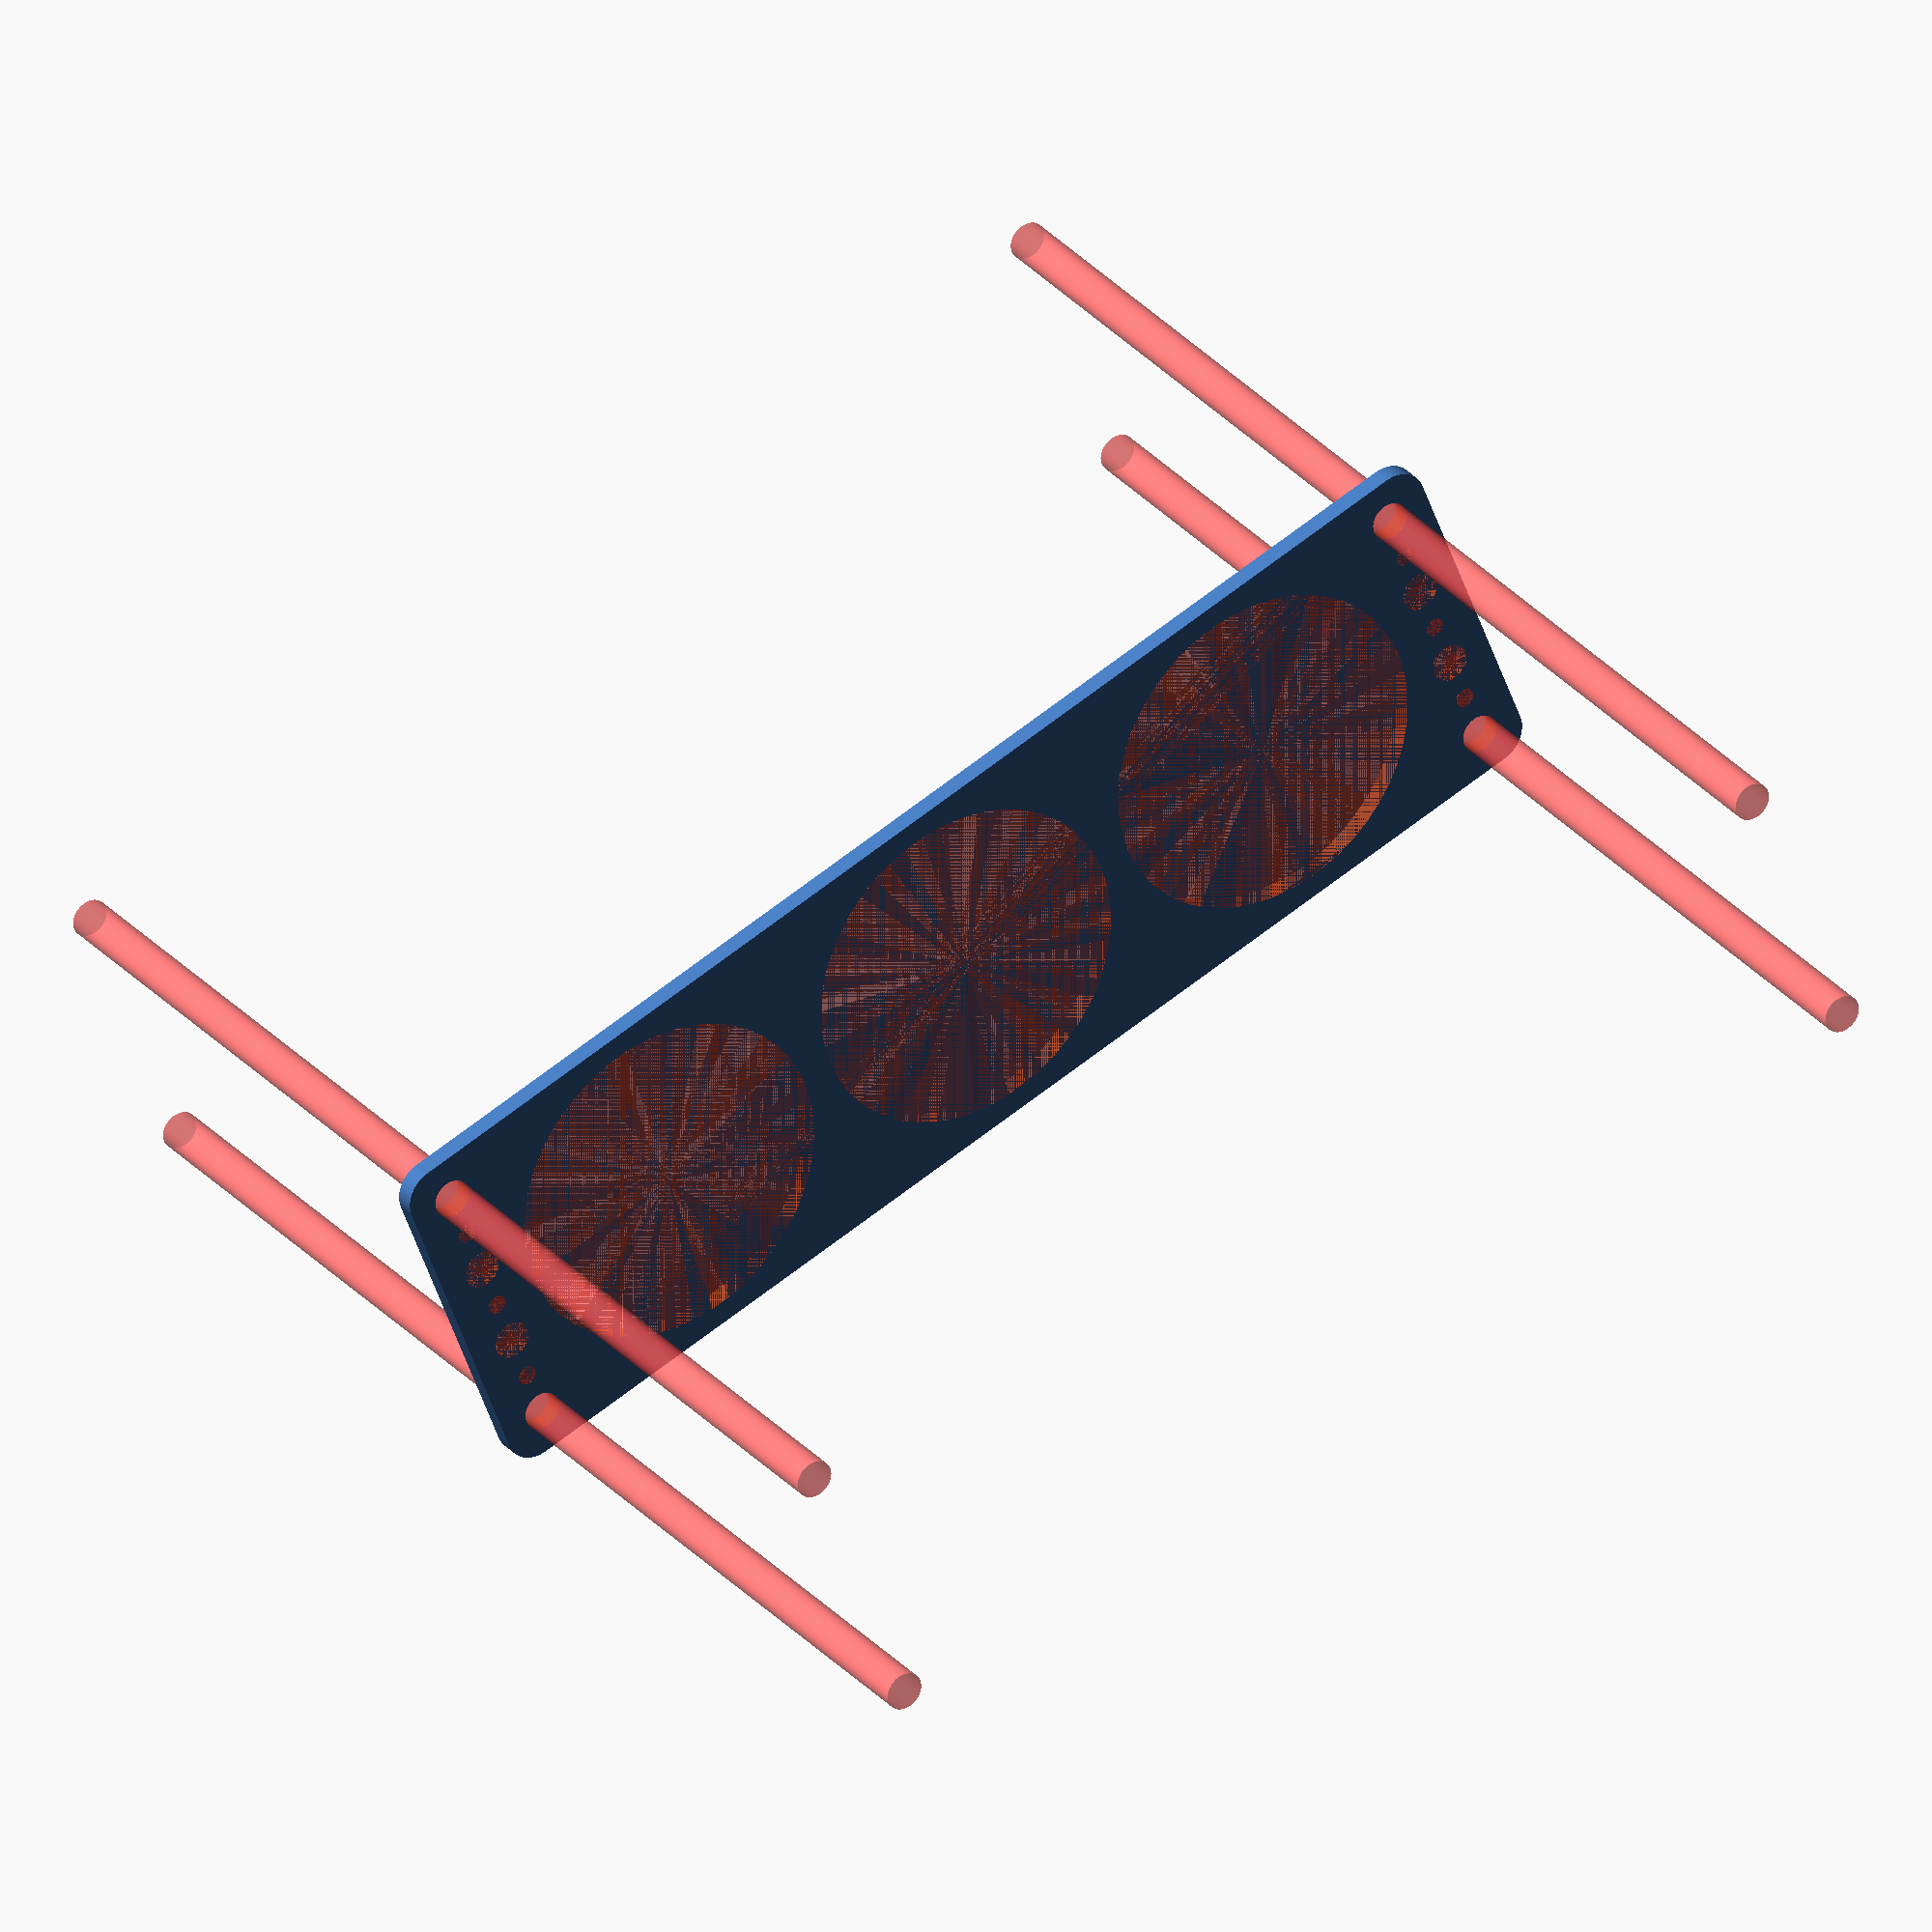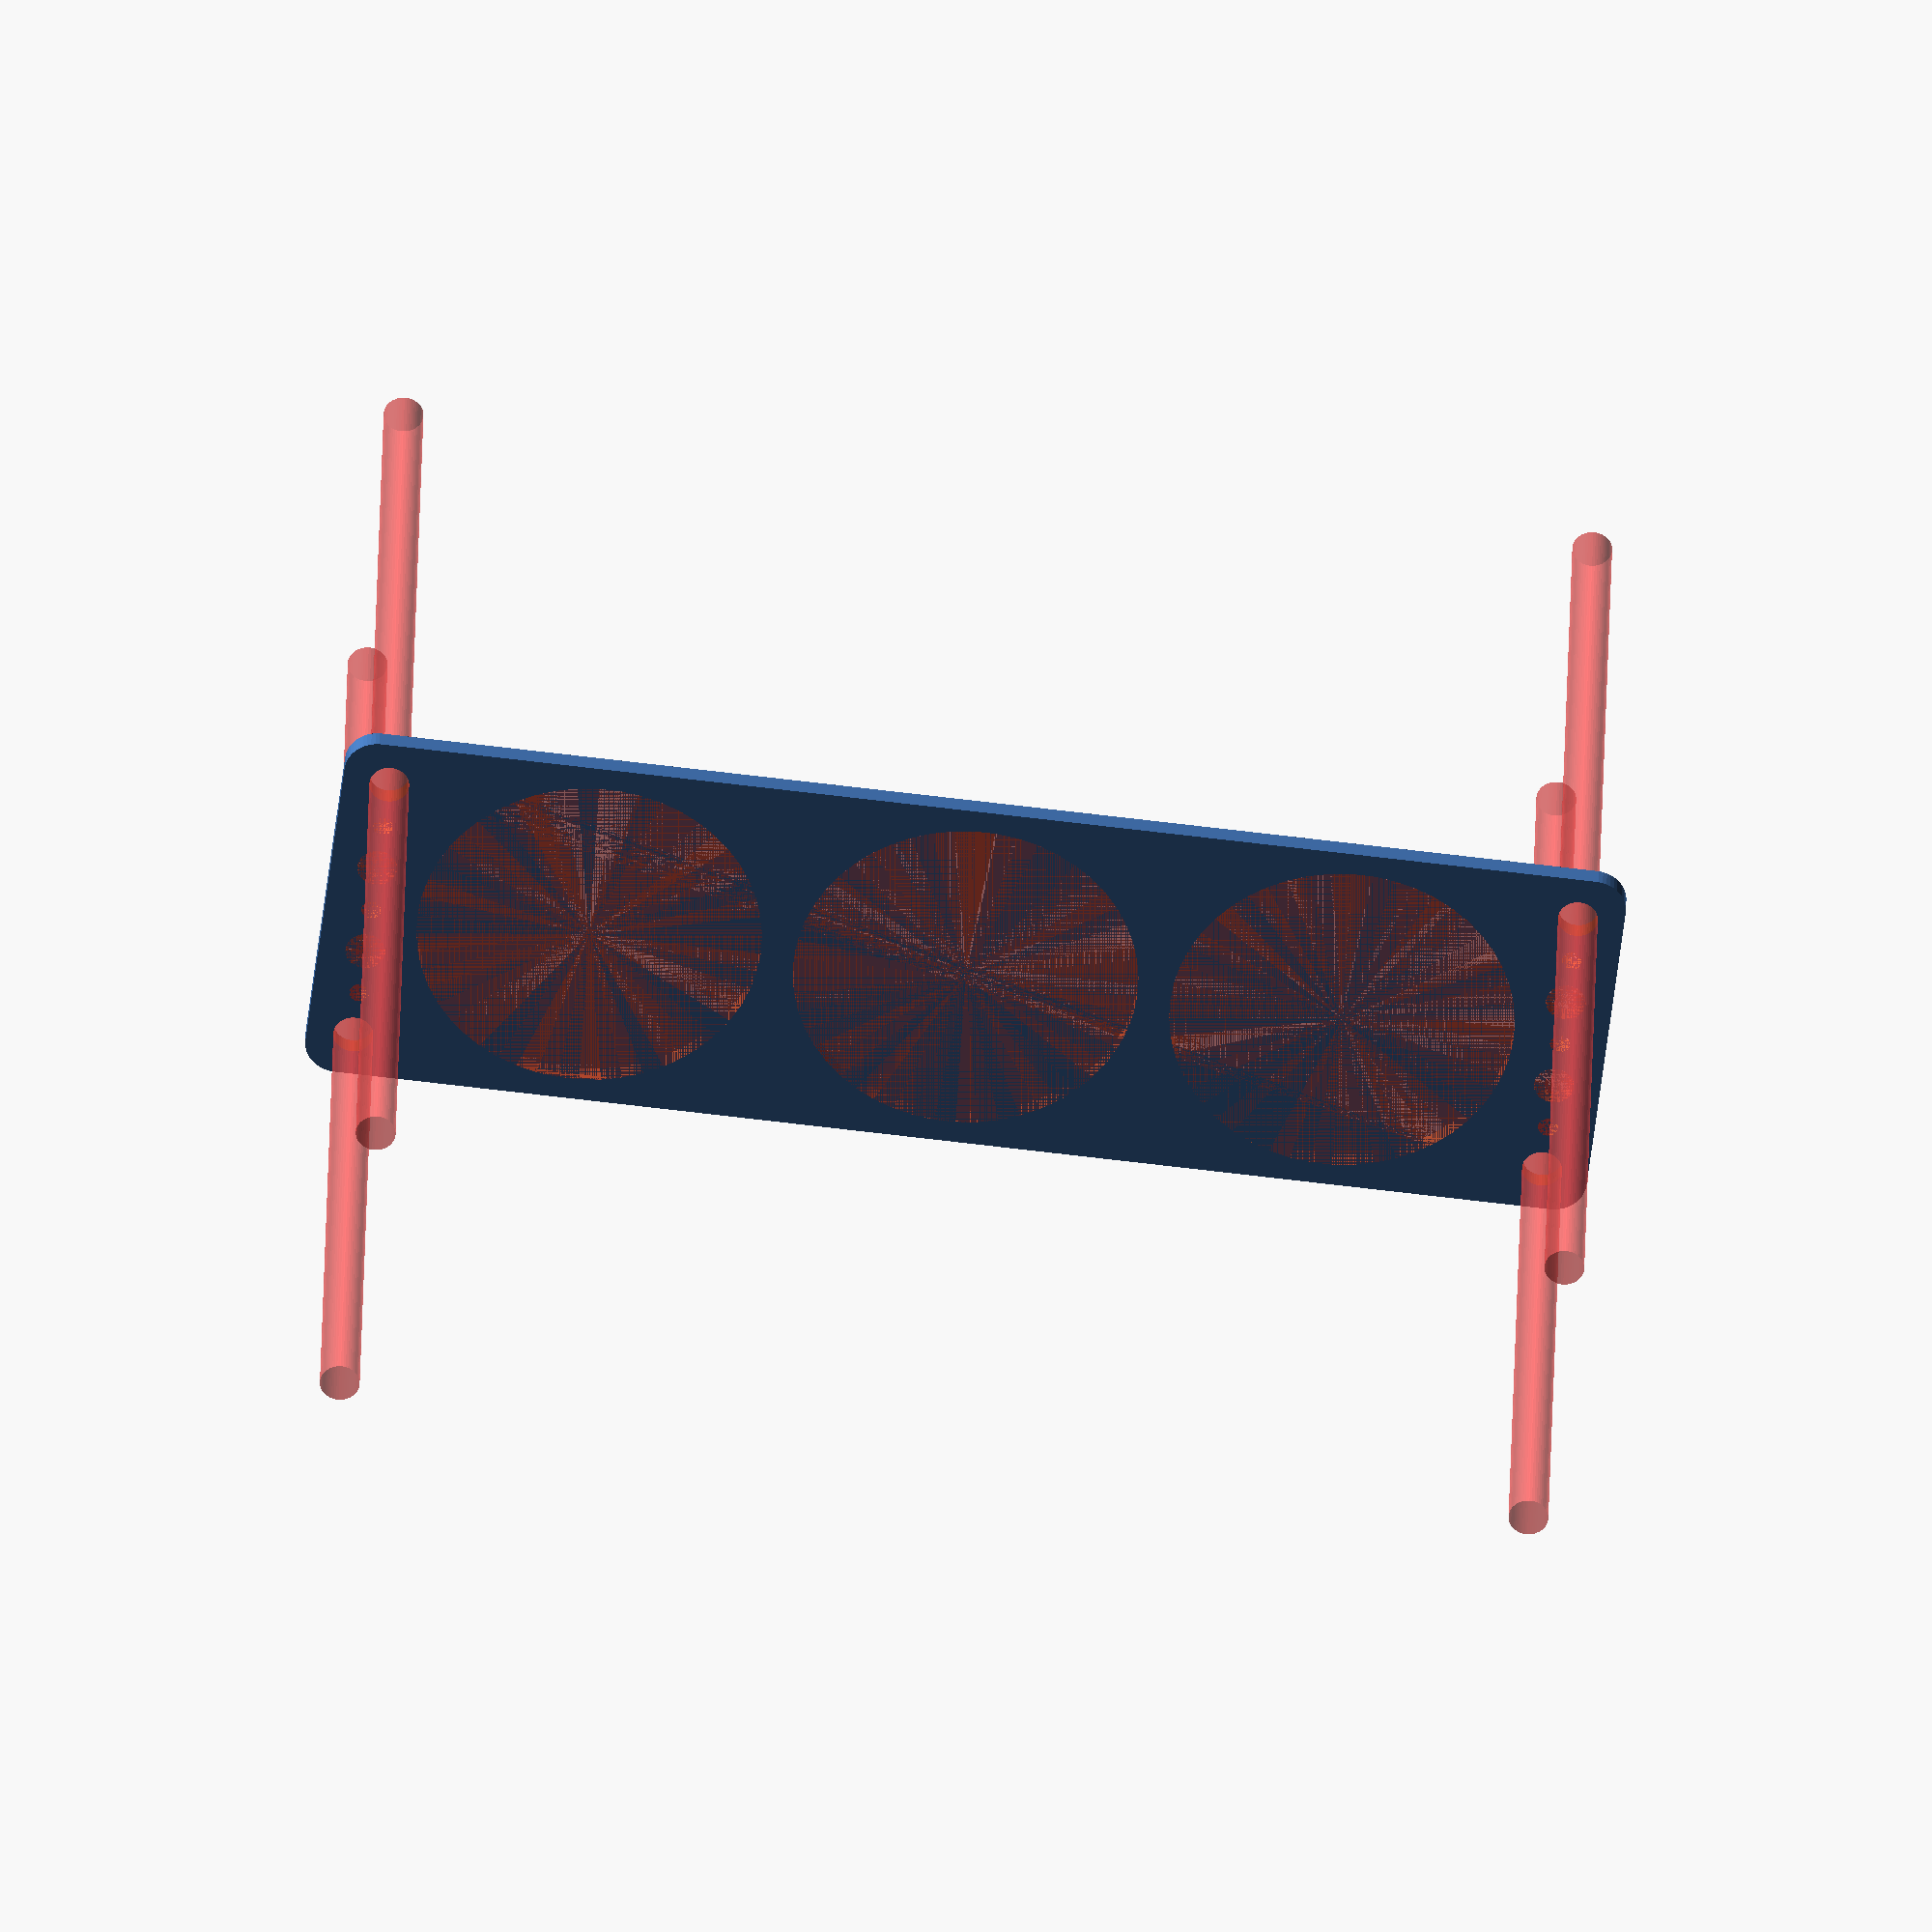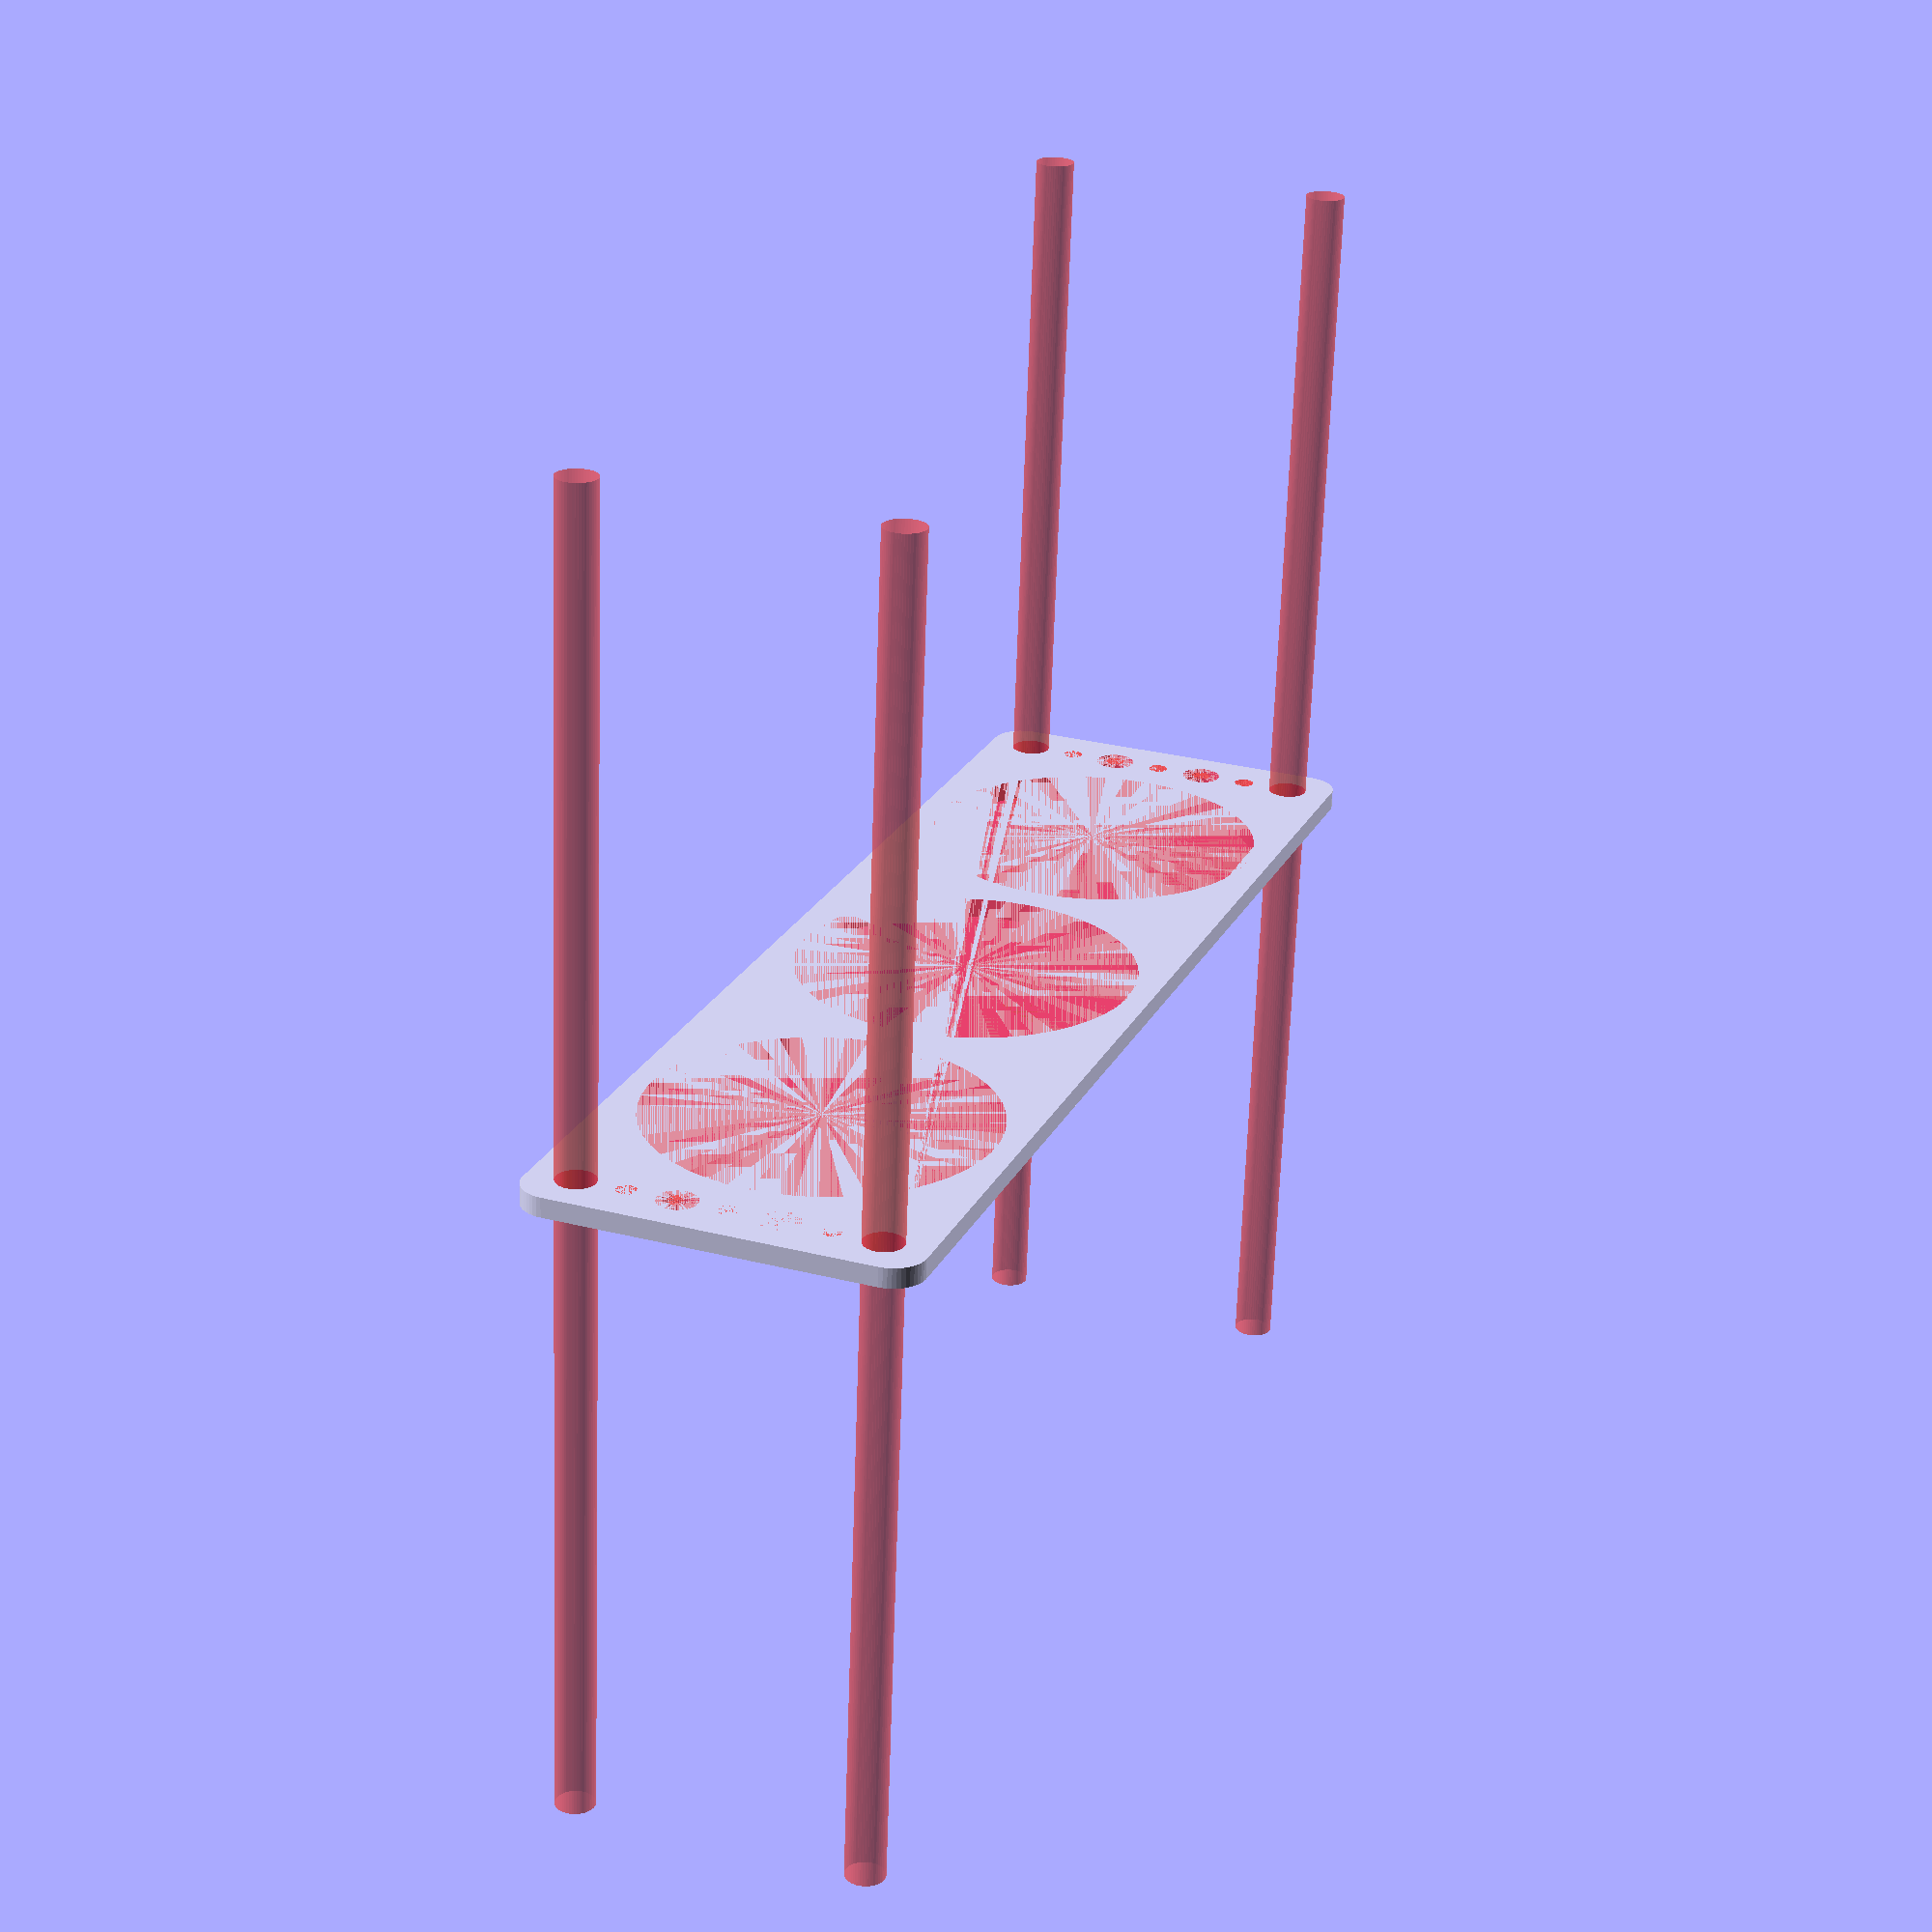
<openscad>
$fn = 50;


difference() {
	union() {
		hull() {
			translate(v = [-92.0000000000, 24.5000000000, 0]) {
				cylinder(h = 3, r = 5);
			}
			translate(v = [92.0000000000, 24.5000000000, 0]) {
				cylinder(h = 3, r = 5);
			}
			translate(v = [-92.0000000000, -24.5000000000, 0]) {
				cylinder(h = 3, r = 5);
			}
			translate(v = [92.0000000000, -24.5000000000, 0]) {
				cylinder(h = 3, r = 5);
			}
		}
	}
	union() {
		#translate(v = [-90.0000000000, -22.5000000000, 0]) {
			cylinder(h = 3, r = 3.0000000000);
		}
		#translate(v = [-90.0000000000, -7.5000000000, 0]) {
			cylinder(h = 3, r = 3.0000000000);
		}
		#translate(v = [-90.0000000000, 7.5000000000, 0]) {
			cylinder(h = 3, r = 3.0000000000);
		}
		#translate(v = [-90.0000000000, 22.5000000000, 0]) {
			cylinder(h = 3, r = 3.0000000000);
		}
		#translate(v = [90.0000000000, -22.5000000000, 0]) {
			cylinder(h = 3, r = 3.0000000000);
		}
		#translate(v = [90.0000000000, -7.5000000000, 0]) {
			cylinder(h = 3, r = 3.0000000000);
		}
		#translate(v = [90.0000000000, 7.5000000000, 0]) {
			cylinder(h = 3, r = 3.0000000000);
		}
		#translate(v = [90.0000000000, 22.5000000000, 0]) {
			cylinder(h = 3, r = 3.0000000000);
		}
		#translate(v = [-90.0000000000, -22.5000000000, -100.0000000000]) {
			cylinder(h = 200, r = 3.0000000000);
		}
		#translate(v = [-90.0000000000, 22.5000000000, -100.0000000000]) {
			cylinder(h = 200, r = 3.0000000000);
		}
		#translate(v = [90.0000000000, -22.5000000000, -100.0000000000]) {
			cylinder(h = 200, r = 3.0000000000);
		}
		#translate(v = [90.0000000000, 22.5000000000, -100.0000000000]) {
			cylinder(h = 200, r = 3.0000000000);
		}
		#translate(v = [-90.0000000000, -22.5000000000, 0]) {
			cylinder(h = 3, r = 1.5000000000);
		}
		#translate(v = [-90.0000000000, -15.0000000000, 0]) {
			cylinder(h = 3, r = 1.5000000000);
		}
		#translate(v = [-90.0000000000, -7.5000000000, 0]) {
			cylinder(h = 3, r = 1.5000000000);
		}
		#translate(v = [-90.0000000000, 0.0000000000, 0]) {
			cylinder(h = 3, r = 1.5000000000);
		}
		#translate(v = [-90.0000000000, 7.5000000000, 0]) {
			cylinder(h = 3, r = 1.5000000000);
		}
		#translate(v = [-90.0000000000, 15.0000000000, 0]) {
			cylinder(h = 3, r = 1.5000000000);
		}
		#translate(v = [-90.0000000000, 22.5000000000, 0]) {
			cylinder(h = 3, r = 1.5000000000);
		}
		#translate(v = [90.0000000000, -22.5000000000, 0]) {
			cylinder(h = 3, r = 1.5000000000);
		}
		#translate(v = [90.0000000000, -15.0000000000, 0]) {
			cylinder(h = 3, r = 1.5000000000);
		}
		#translate(v = [90.0000000000, -7.5000000000, 0]) {
			cylinder(h = 3, r = 1.5000000000);
		}
		#translate(v = [90.0000000000, 0.0000000000, 0]) {
			cylinder(h = 3, r = 1.5000000000);
		}
		#translate(v = [90.0000000000, 7.5000000000, 0]) {
			cylinder(h = 3, r = 1.5000000000);
		}
		#translate(v = [90.0000000000, 15.0000000000, 0]) {
			cylinder(h = 3, r = 1.5000000000);
		}
		#translate(v = [90.0000000000, 22.5000000000, 0]) {
			cylinder(h = 3, r = 1.5000000000);
		}
		#translate(v = [-90.0000000000, -22.5000000000, 0]) {
			cylinder(h = 3, r = 1.5000000000);
		}
		#translate(v = [-90.0000000000, -15.0000000000, 0]) {
			cylinder(h = 3, r = 1.5000000000);
		}
		#translate(v = [-90.0000000000, -7.5000000000, 0]) {
			cylinder(h = 3, r = 1.5000000000);
		}
		#translate(v = [-90.0000000000, 0.0000000000, 0]) {
			cylinder(h = 3, r = 1.5000000000);
		}
		#translate(v = [-90.0000000000, 7.5000000000, 0]) {
			cylinder(h = 3, r = 1.5000000000);
		}
		#translate(v = [-90.0000000000, 15.0000000000, 0]) {
			cylinder(h = 3, r = 1.5000000000);
		}
		#translate(v = [-90.0000000000, 22.5000000000, 0]) {
			cylinder(h = 3, r = 1.5000000000);
		}
		#translate(v = [90.0000000000, -22.5000000000, 0]) {
			cylinder(h = 3, r = 1.5000000000);
		}
		#translate(v = [90.0000000000, -15.0000000000, 0]) {
			cylinder(h = 3, r = 1.5000000000);
		}
		#translate(v = [90.0000000000, -7.5000000000, 0]) {
			cylinder(h = 3, r = 1.5000000000);
		}
		#translate(v = [90.0000000000, 0.0000000000, 0]) {
			cylinder(h = 3, r = 1.5000000000);
		}
		#translate(v = [90.0000000000, 7.5000000000, 0]) {
			cylinder(h = 3, r = 1.5000000000);
		}
		#translate(v = [90.0000000000, 15.0000000000, 0]) {
			cylinder(h = 3, r = 1.5000000000);
		}
		#translate(v = [90.0000000000, 22.5000000000, 0]) {
			cylinder(h = 3, r = 1.5000000000);
		}
		#translate(v = [-90.0000000000, -22.5000000000, 0]) {
			cylinder(h = 3, r = 1.5000000000);
		}
		#translate(v = [-90.0000000000, -15.0000000000, 0]) {
			cylinder(h = 3, r = 1.5000000000);
		}
		#translate(v = [-90.0000000000, -7.5000000000, 0]) {
			cylinder(h = 3, r = 1.5000000000);
		}
		#translate(v = [-90.0000000000, 0.0000000000, 0]) {
			cylinder(h = 3, r = 1.5000000000);
		}
		#translate(v = [-90.0000000000, 7.5000000000, 0]) {
			cylinder(h = 3, r = 1.5000000000);
		}
		#translate(v = [-90.0000000000, 15.0000000000, 0]) {
			cylinder(h = 3, r = 1.5000000000);
		}
		#translate(v = [-90.0000000000, 22.5000000000, 0]) {
			cylinder(h = 3, r = 1.5000000000);
		}
		#translate(v = [90.0000000000, -22.5000000000, 0]) {
			cylinder(h = 3, r = 1.5000000000);
		}
		#translate(v = [90.0000000000, -15.0000000000, 0]) {
			cylinder(h = 3, r = 1.5000000000);
		}
		#translate(v = [90.0000000000, -7.5000000000, 0]) {
			cylinder(h = 3, r = 1.5000000000);
		}
		#translate(v = [90.0000000000, 0.0000000000, 0]) {
			cylinder(h = 3, r = 1.5000000000);
		}
		#translate(v = [90.0000000000, 7.5000000000, 0]) {
			cylinder(h = 3, r = 1.5000000000);
		}
		#translate(v = [90.0000000000, 15.0000000000, 0]) {
			cylinder(h = 3, r = 1.5000000000);
		}
		#translate(v = [90.0000000000, 22.5000000000, 0]) {
			cylinder(h = 3, r = 1.5000000000);
		}
		#translate(v = [-57.0000000000, 0, 0]) {
			cylinder(h = 3, r = 26.0000000000);
		}
		#cylinder(h = 3, r = 26.0000000000);
		#translate(v = [57.0000000000, 0, 0]) {
			cylinder(h = 3, r = 26.0000000000);
		}
	}
}
</openscad>
<views>
elev=329.8 azim=21.0 roll=147.0 proj=o view=solid
elev=327.3 azim=6.9 roll=1.2 proj=o view=solid
elev=66.3 azim=69.2 roll=178.1 proj=p view=solid
</views>
